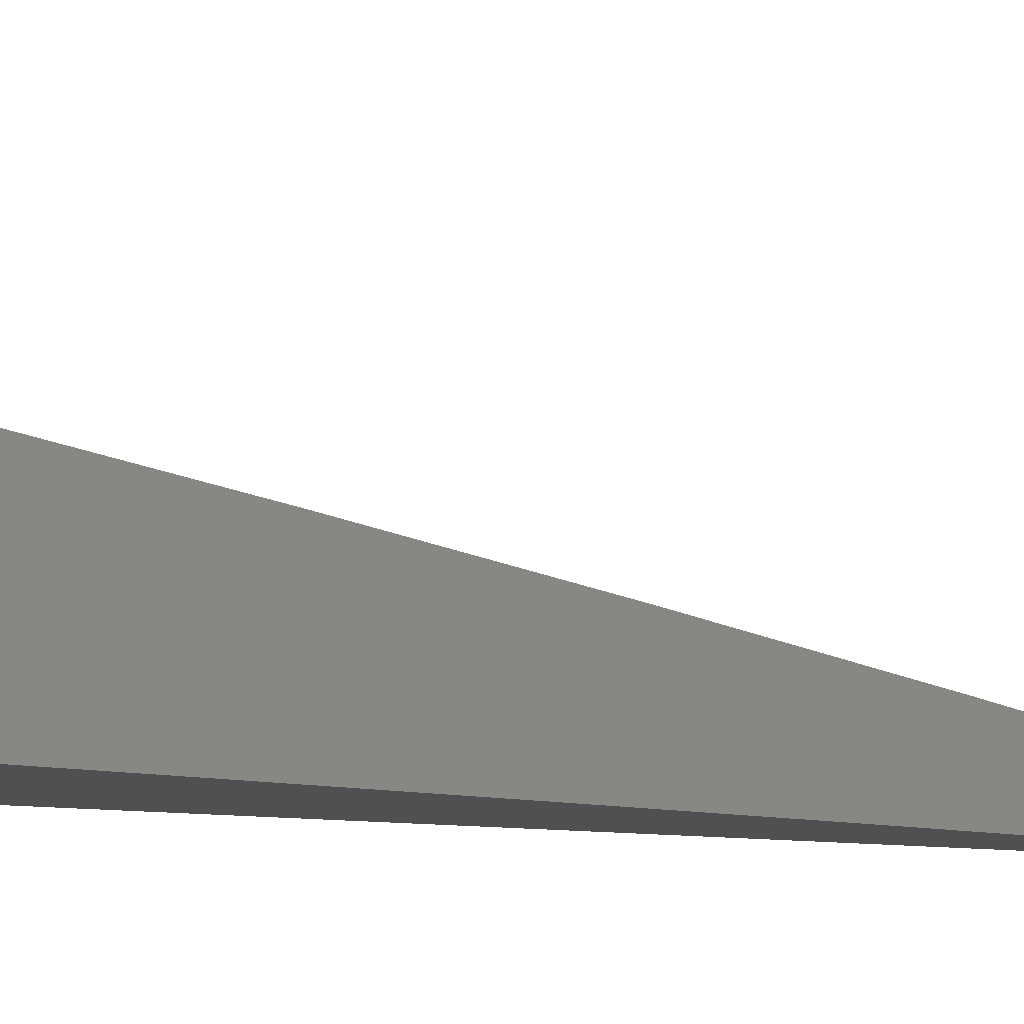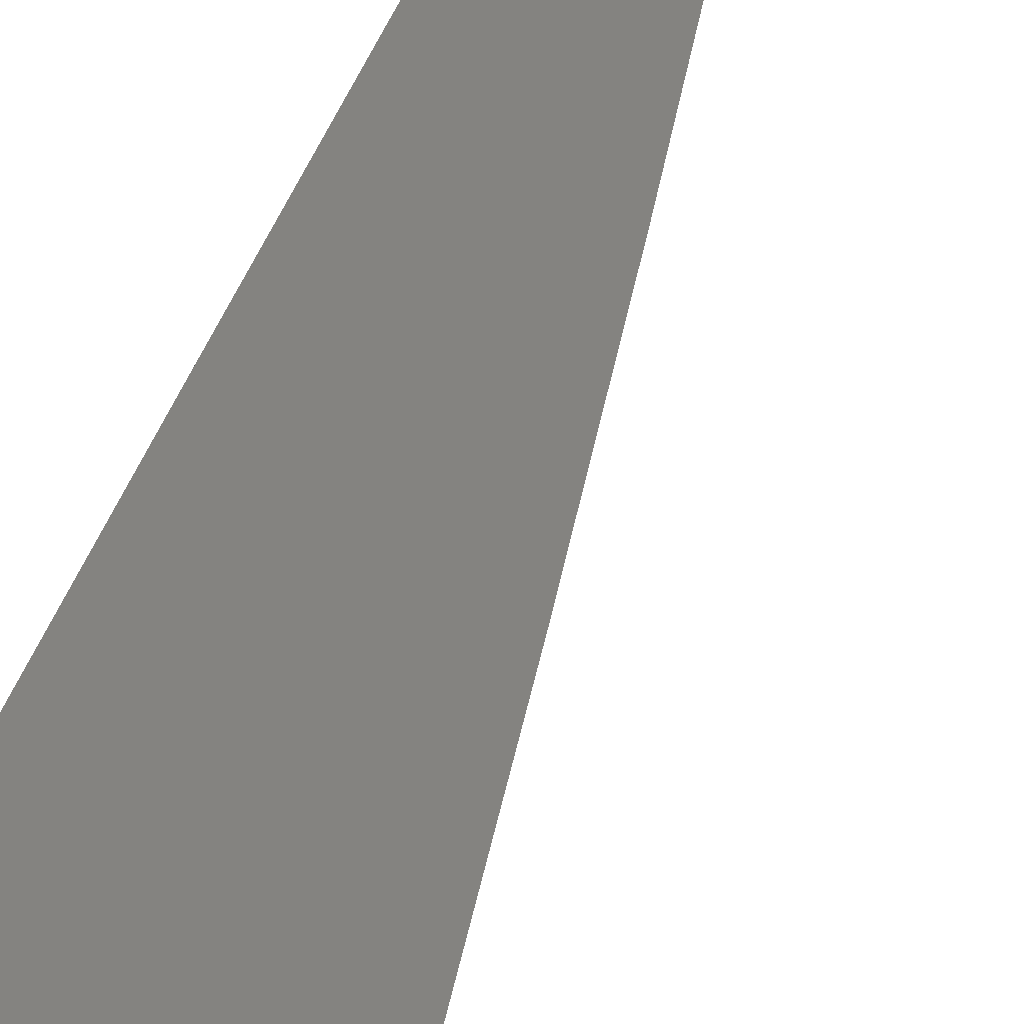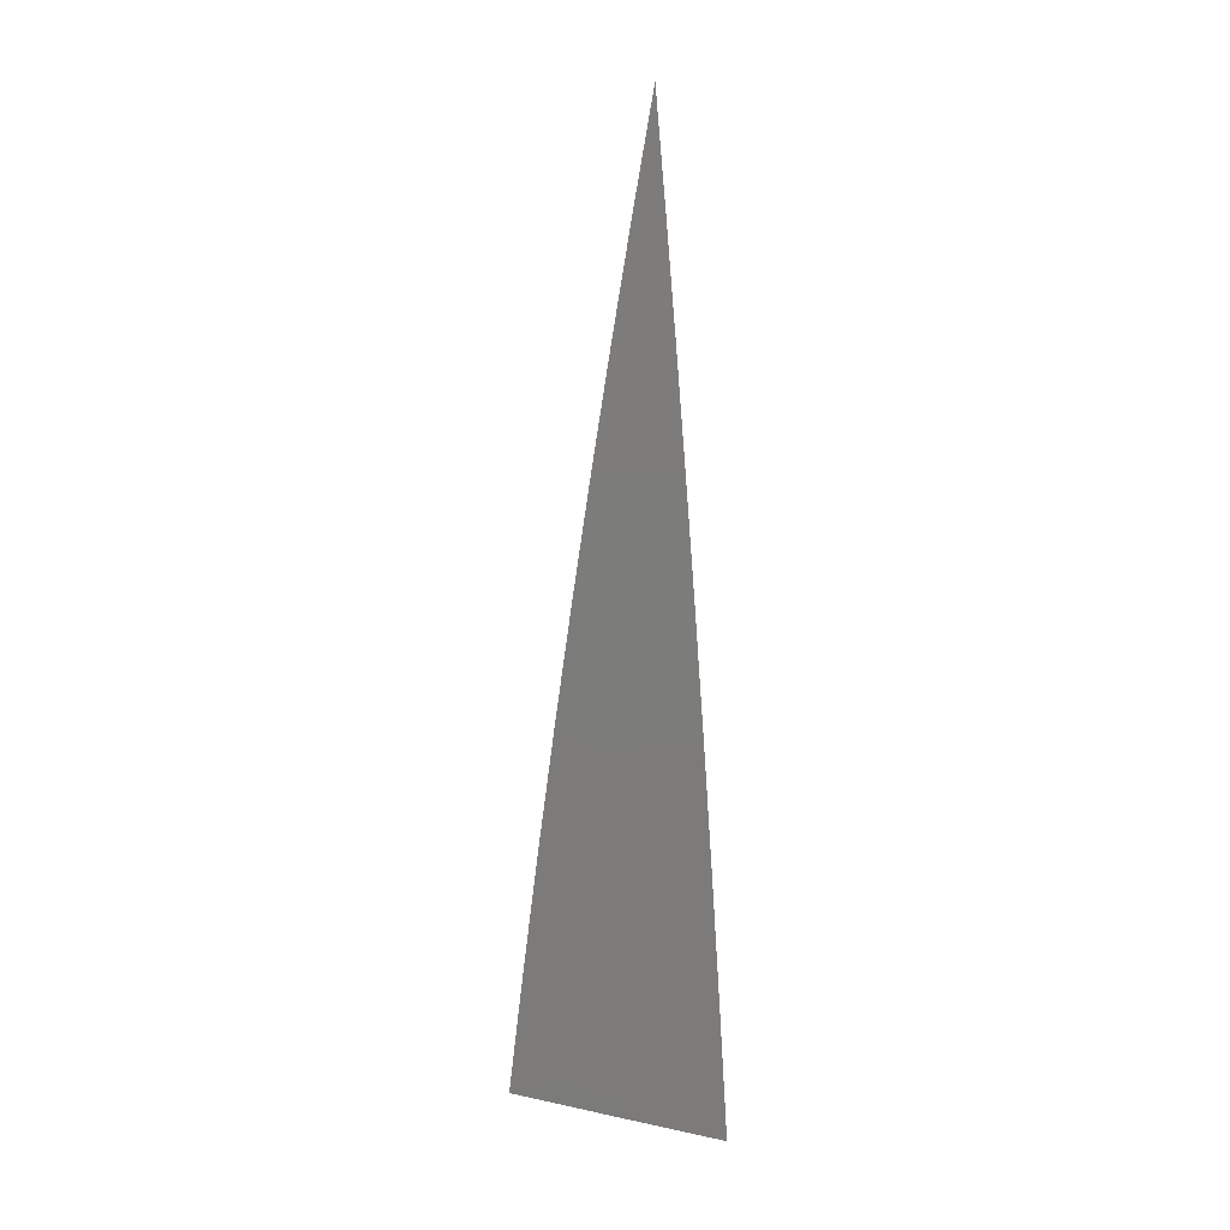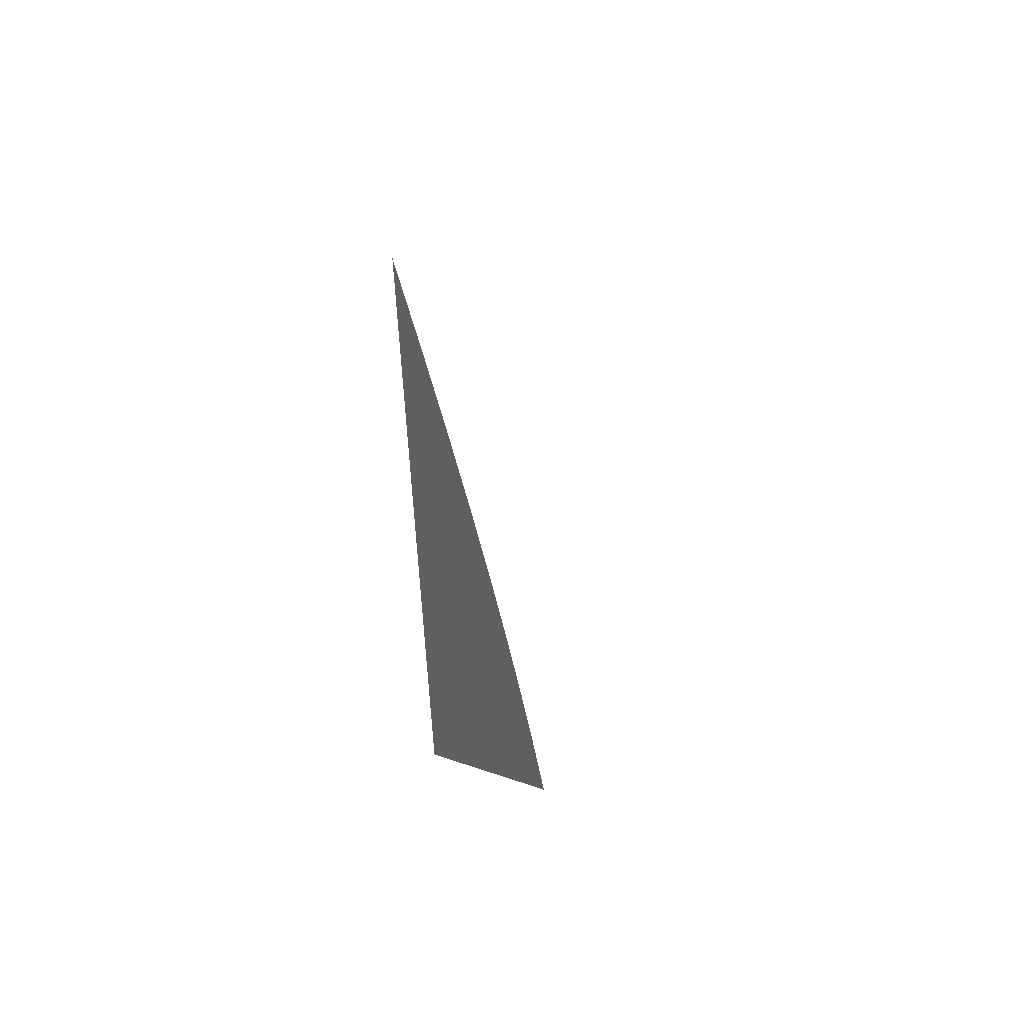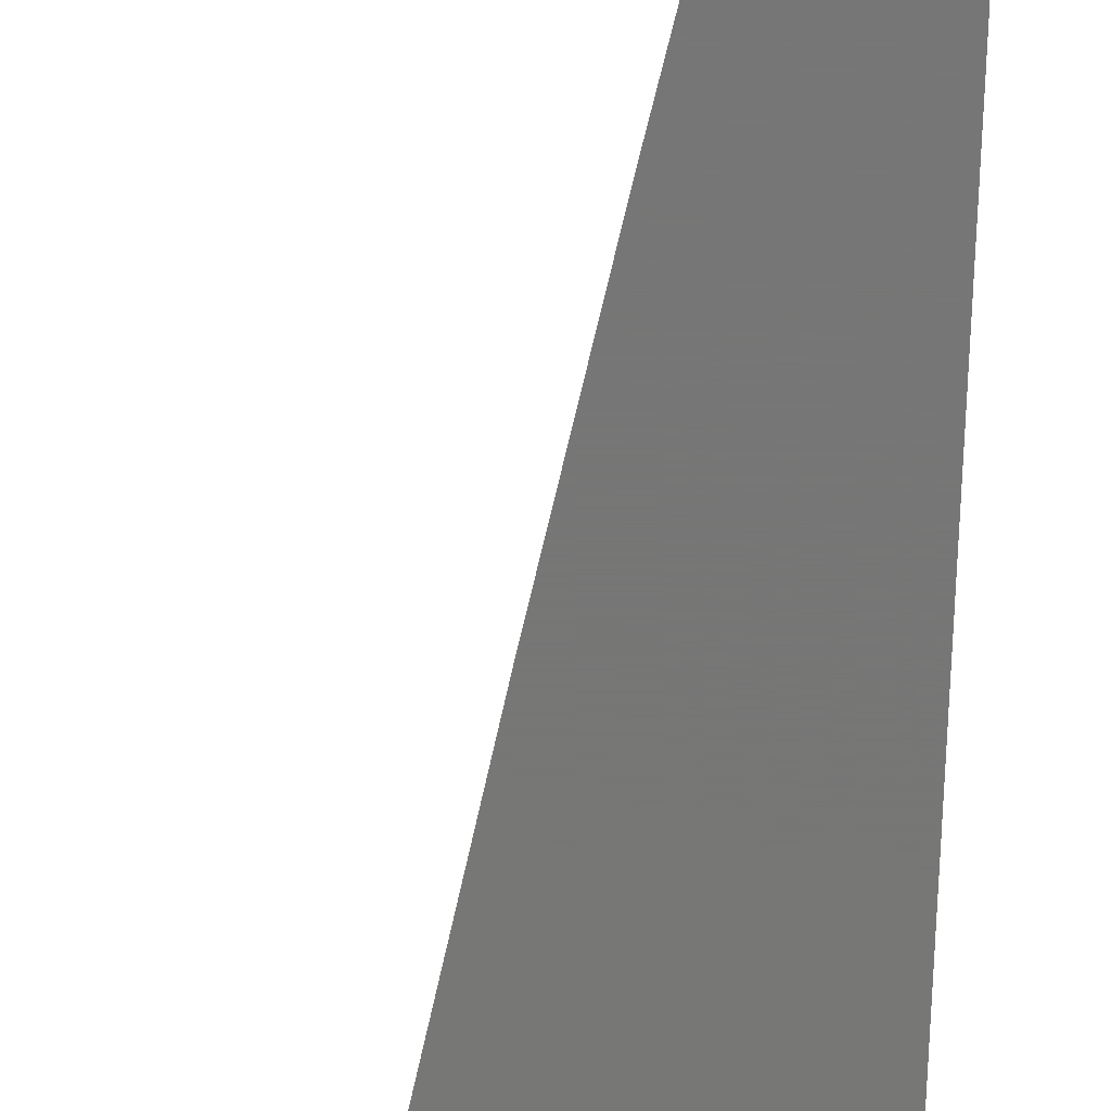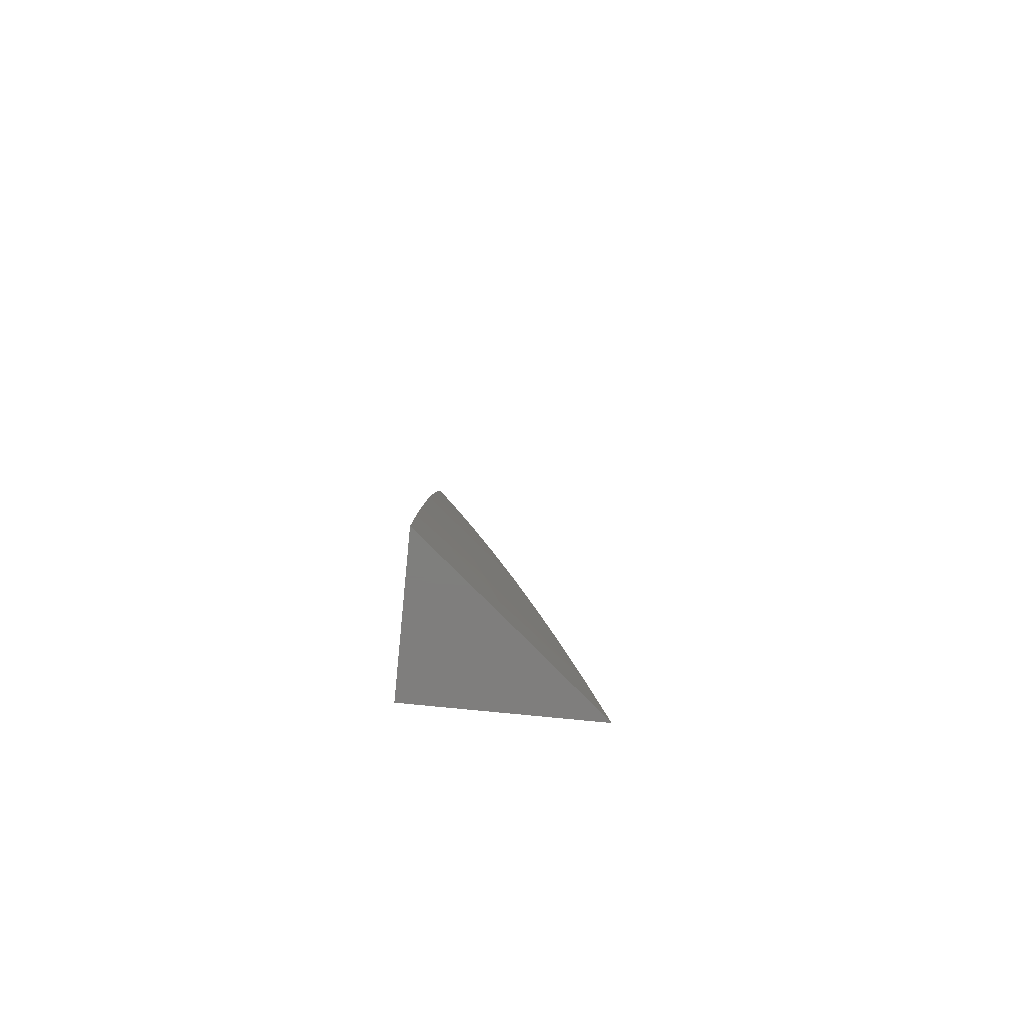
<metadata>
{"format":"stl","ext":"stl","renderer":"f3d","projection":"perspective","resolution":1024,"background":"white","views":[{"elev":-5.7,"azim":51.8,"up":"+Z"},{"elev":66.9,"azim":24.2,"up":"+Z"},{"elev":9.5,"azim":68.7,"up":"+Y"},{"elev":56.6,"azim":-70.7,"up":"+Y"},{"elev":-69.2,"azim":177.9,"up":"+Z"},{"elev":-78.8,"azim":-5.6,"up":"+Y"}]}
</metadata>
<code>
# stl→obj: 27 verts, 50 faces
v 7.092 1.068 9
v 7.047 1.026 9.042
v 7.102 1 9
v 7.05 1.01 9.042
v 7.051 1 9.042
v 7 1 9.085
v 7.045 1.043 9.042
v 7.042 1.06 9.042
v 7.037 1.093 9.042
v 7 1.068 9.076
v 7 1.136 9.067
v 7.031 1.127 9.042
v 7.019 1.194 9.042
v 7.081 1.136 9
v 7.069 1.204 9
v 7.007 1.261 9.042
v 7.056 1.272 9
v 7 1.271 9.047
v 7.043 1.339 9
v 7 1.339 9.036
v 7.03 1.407 9
v 7 1.406 9.024
v 7.015 1.474 9
v 7 1.474 9.013
v 7 1.541 9
v 7 1.204 9.057
v 7 1 9
f 1 2 3
f 3 2 4
f 3 4 5
f 5 4 6
f 6 4 2
f 6 2 7
f 7 2 1
f 7 1 8
f 8 1 9
f 8 9 10
f 10 9 11
f 11 9 12
f 11 12 13
f 13 12 14
f 13 14 15
f 1 14 9
f 9 14 12
f 13 15 16
f 16 15 17
f 16 17 18
f 18 17 19
f 18 19 20
f 20 19 21
f 20 21 22
f 22 21 23
f 22 23 24
f 24 23 25
f 18 26 16
f 16 26 13
f 26 11 13
f 8 10 7
f 7 10 6
f 6 10 27
f 27 10 11
f 27 11 26
f 26 18 27
f 27 18 20
f 27 20 22
f 22 24 27
f 27 24 25
f 25 23 27
f 27 23 21
f 27 21 19
f 19 17 27
f 27 17 15
f 27 15 14
f 14 1 27
f 27 1 3
f 3 5 27
f 27 5 6

</code>
